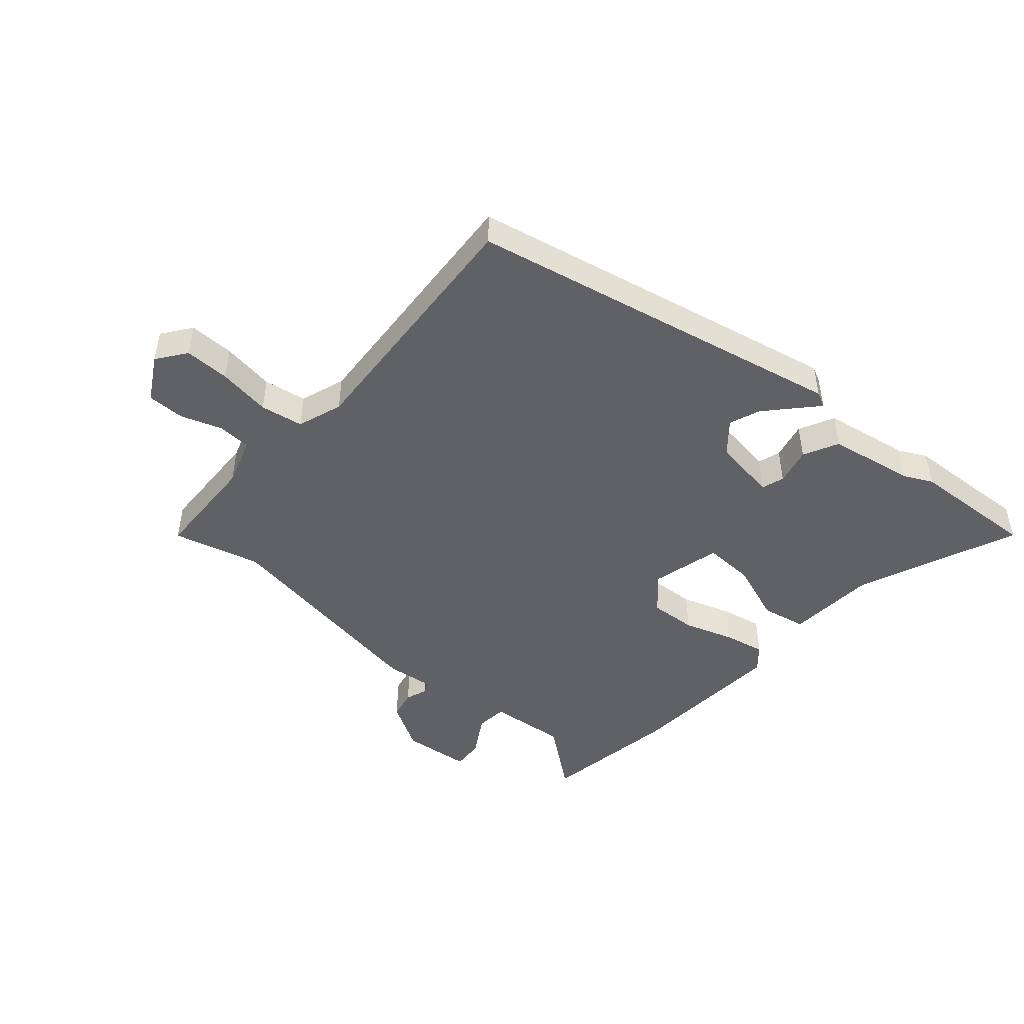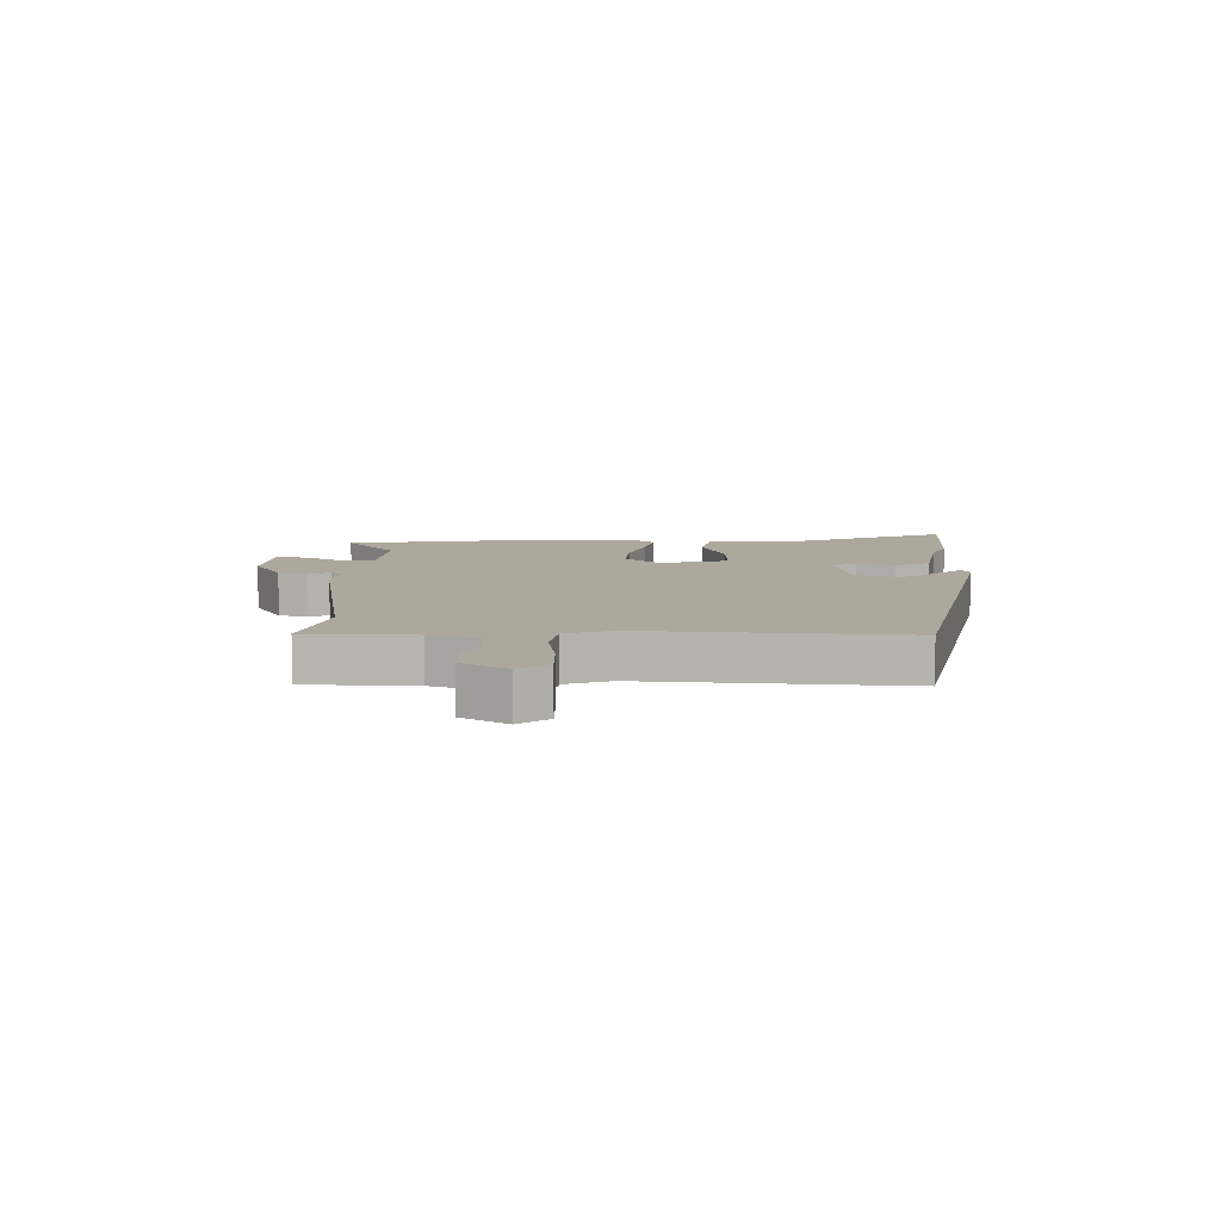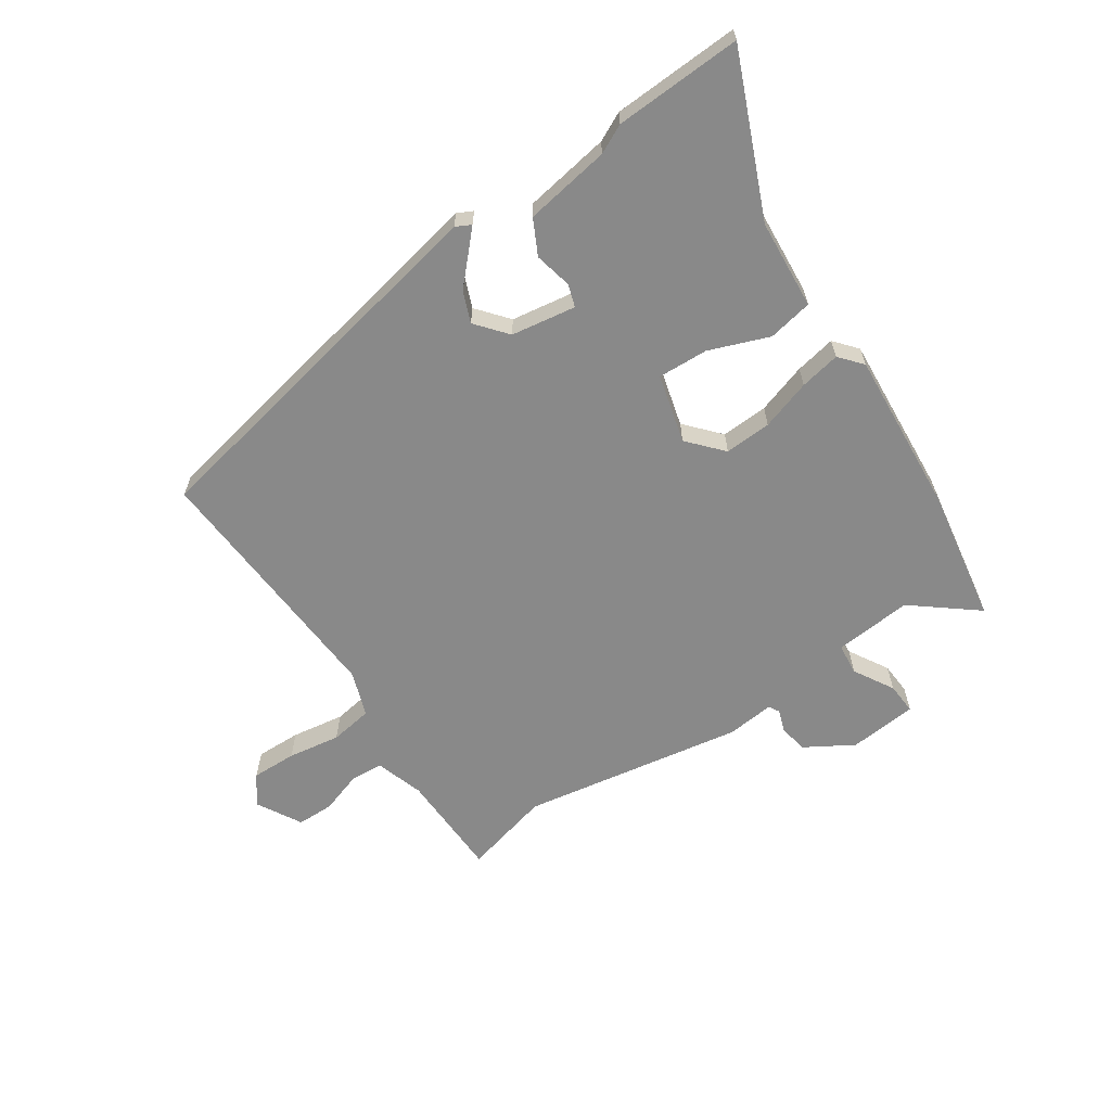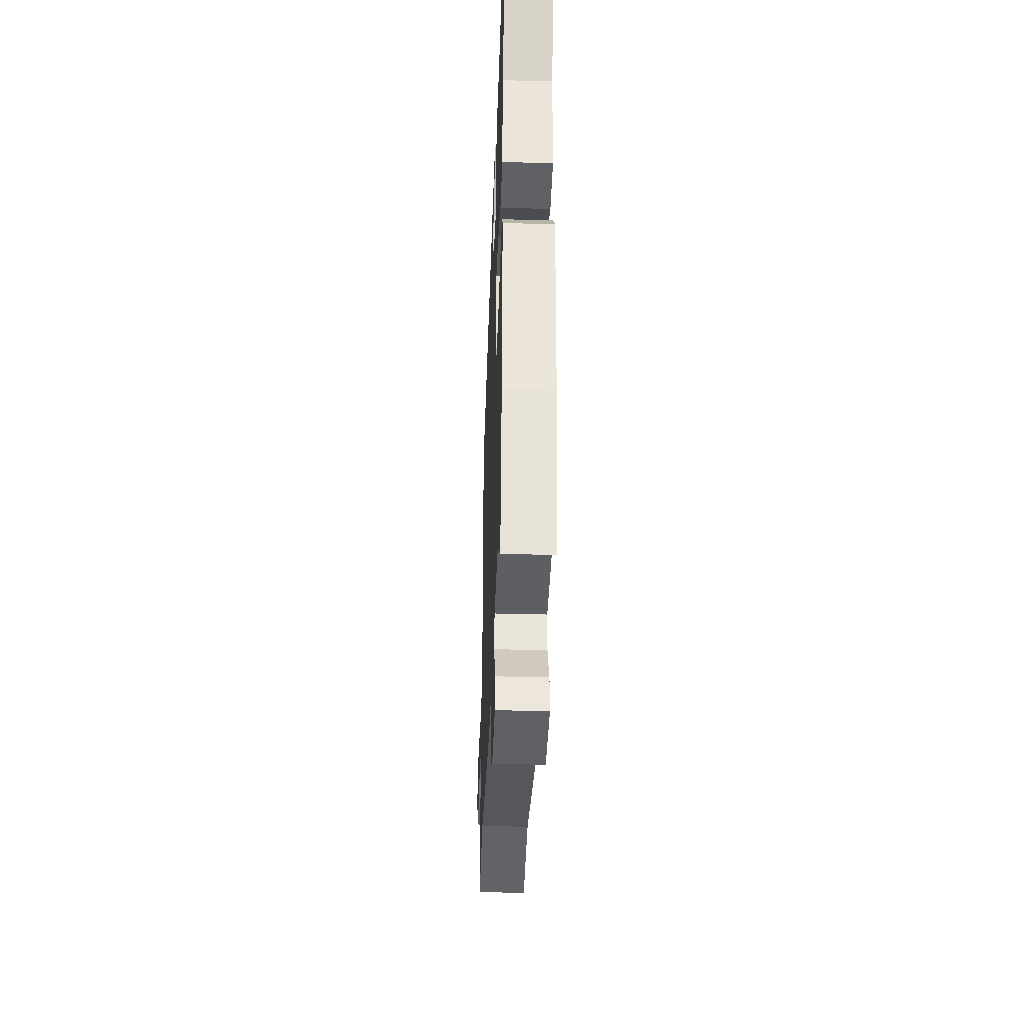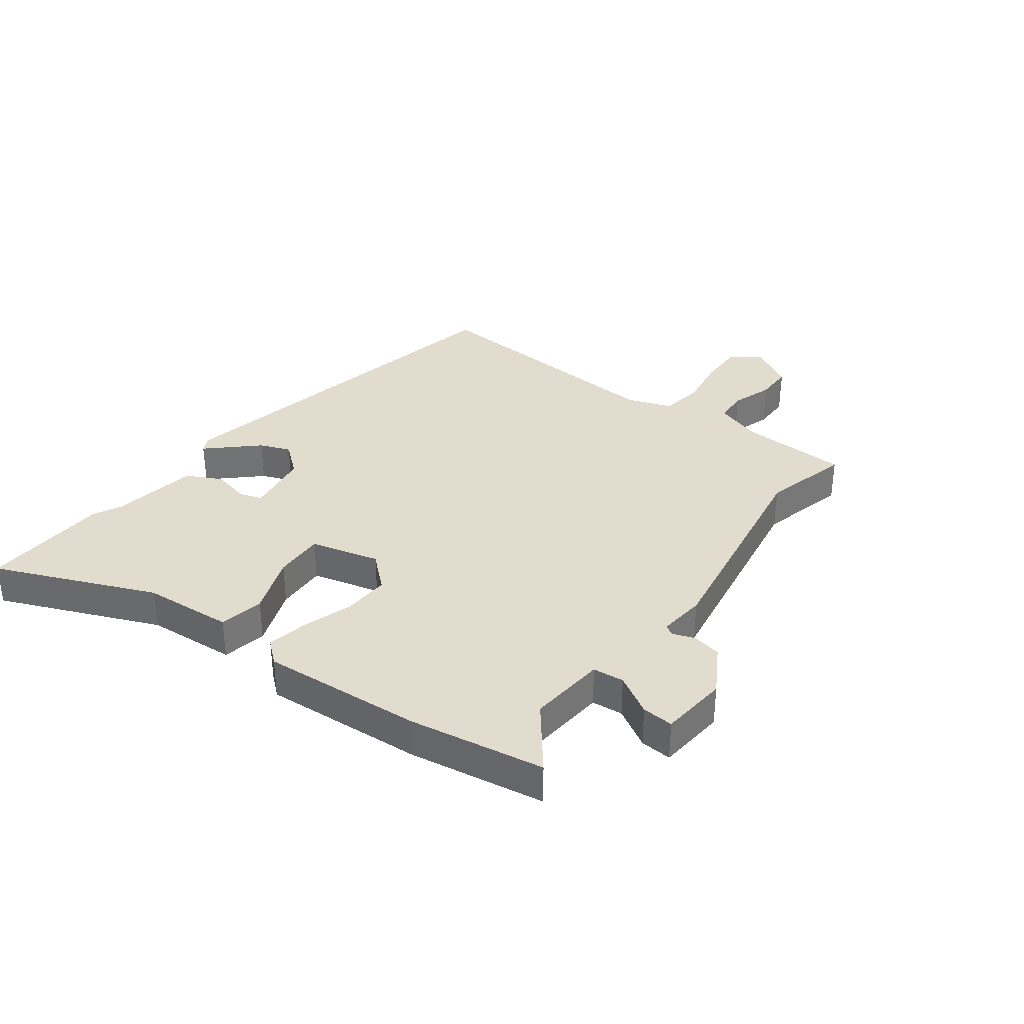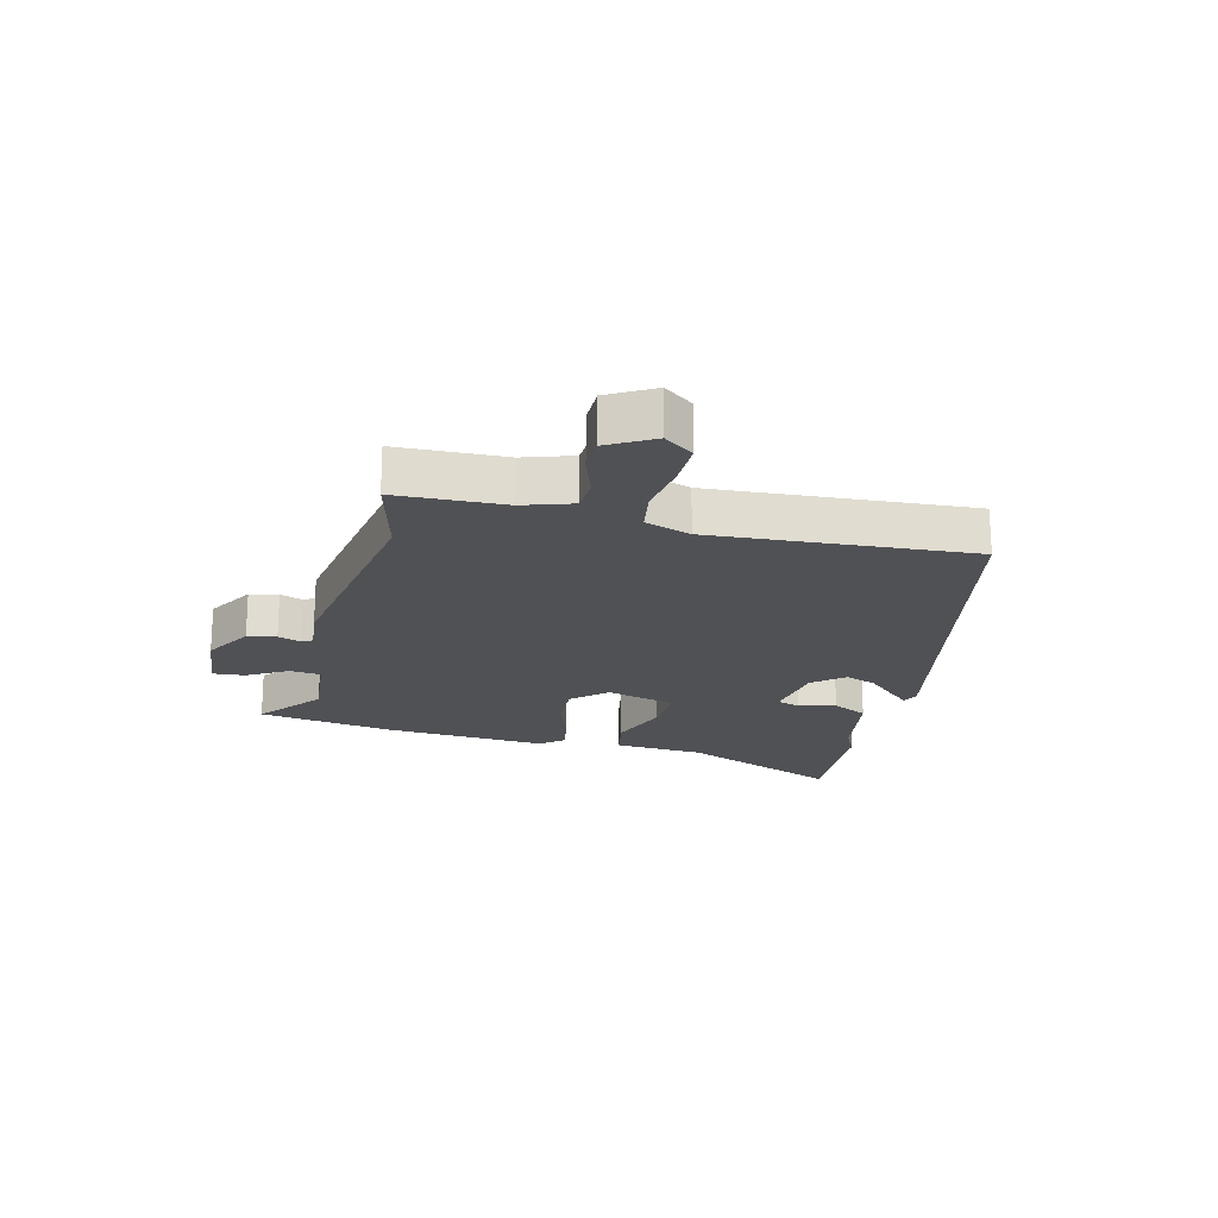
<metadata>
{"format":"obj","ext":"obj","renderer":"f3d","projection":"perspective","resolution":1024,"background":"white","views":[{"elev":-47.1,"azim":-41.2,"up":"+Y"},{"elev":8.7,"azim":-89.0,"up":"+Y"},{"elev":-63.1,"azim":33.3,"up":"+Y"},{"elev":-36.1,"azim":87.9,"up":"+Z"},{"elev":34.7,"azim":126.4,"up":"+Y"},{"elev":-20.2,"azim":-104.2,"up":"+Y"}]}
</metadata>
<code>
v -0.367 0.07 -0.465
v -0.514 0.07 -0.504
v -0.521 0.07 -0.323
v -0.548 0.07 -0.242
v -0.604 0.07 -0.239
v -0.673 0.07 -0.263
v -0.736 0.07 -0.263
v -0.779 0.07 -0.188
v -0.743 0.07 -0.139
v -0.667 0.07 -0.14
v -0.578 0.07 -0.153
v -0.506 0.07 -0.141
v -0.48 0.07 -0.065
v -0.511 0.07 0.367
v 0.123 0.07 0.501
v 0.149 0.07 0.488
v 0.119 0.07 0.455
v 0.075 0.07 0.407
v 0.055 0.07 0.355
v 0.099 0.07 0.303
v 0.208 0.07 0.287
v 0.22 0.07 0.325
v 0.205 0.07 0.388
v 0.234 0.07 0.447
v 0.378 0.07 0.472
v 0.426 0.07 0.496
v 0.64 0.07 0.508
v 0.529 0.07 0.239
v 0.519 0.07 0.088
v 0.444 0.07 0.073
v 0.343 0.07 0.11
v 0.258 0.07 0.113
v 0.229 0.07 -0.003
v 0.281 0.07 -0.06
v 0.36 0.07 -0.055
v 0.444 0.07 -0.027
v 0.512 0.07 -0.013
v 0.545 0.07 -0.051
v 0.528 0.07 -0.323
v 0.492 0.07 -0.553
v 0.384 0.07 -0.469
v 0.253 0.07 -0.482
v 0.248 0.07 -0.535
v 0.288 0.07 -0.602
v 0.292 0.07 -0.655
v 0.177 0.07 -0.667
v 0.096 0.07 -0.62
v 0.086 0.07 -0.572
v 0.099 0.07 -0.534
v 0.089 0.07 -0.516
v 0.009 0.07 -0.525
v -0.367 0 -0.465
v -0.514 0 -0.504
v -0.521 0 -0.323
v -0.548 0 -0.242
v -0.604 0 -0.239
v -0.673 0 -0.263
v -0.736 0 -0.263
v -0.779 0 -0.188
v -0.743 0 -0.139
v -0.667 0 -0.14
v -0.578 0 -0.153
v -0.506 0 -0.141
v -0.48 0 -0.065
v -0.511 0 0.367
v 0.123 0 0.501
v 0.149 0 0.488
v 0.119 0 0.455
v 0.075 0 0.407
v 0.055 0 0.355
v 0.099 0 0.303
v 0.208 0 0.287
v 0.22 0 0.325
v 0.205 0 0.388
v 0.234 0 0.447
v 0.378 0 0.472
v 0.426 0 0.496
v 0.64 0 0.508
v 0.529 0 0.239
v 0.519 0 0.088
v 0.444 0 0.073
v 0.343 0 0.11
v 0.258 0 0.113
v 0.229 0 -0.003
v 0.281 0 -0.06
v 0.36 0 -0.055
v 0.444 0 -0.027
v 0.512 0 -0.013
v 0.545 0 -0.051
v 0.528 0 -0.323
v 0.492 0 -0.553
v 0.384 0 -0.469
v 0.253 0 -0.482
v 0.248 0 -0.535
v 0.288 0 -0.602
v 0.292 0 -0.655
v 0.177 0 -0.667
v 0.096 0 -0.62
v 0.086 0 -0.572
v 0.099 0 -0.534
v 0.089 0 -0.516
v 0.009 0 -0.525
f 50 51 1
f 46 47 48 49
f 46 49 50
f 43 44 45 46
f 42 43 46 50
f 38 39 40 41
f 38 41 42
f 35 36 37 38
f 34 35 38 42
f 33 34 42 50
f 28 29 30 31
f 28 31 32
f 25 26 27 28
f 25 28 32
f 22 23 24 25
f 21 22 25 32
f 20 21 32 33
f 15 16 17 18
f 13 14 15 18
f 12 13 18 19
f 8 9 10 11
f 8 11 12
f 5 6 7 8
f 4 5 8 12
f 3 4 12 19
f 1 2 3 19
f 20 33 50
f 1 19 20 50
f 52 102 101
f 100 99 98 97
f 101 100 97
f 97 96 95 94
f 101 97 94 93
f 92 91 90 89
f 93 92 89
f 89 88 87 86
f 93 89 86 85
f 101 93 85 84
f 82 81 80 79
f 83 82 79
f 79 78 77 76
f 83 79 76
f 76 75 74 73
f 83 76 73 72
f 84 83 72 71
f 69 68 67 66
f 69 66 65 64
f 70 69 64 63
f 62 61 60 59
f 63 62 59
f 59 58 57 56
f 63 59 56 55
f 70 63 55 54
f 70 54 53 52
f 101 84 71
f 101 71 70 52
f 1 52 53 2
f 2 53 54 3
f 3 54 55 4
f 4 55 56 5
f 5 56 57 6
f 6 57 58 7
f 7 58 59 8
f 8 59 60 9
f 9 60 61 10
f 10 61 62 11
f 11 62 63 12
f 12 63 64 13
f 13 64 65 14
f 14 65 66 15
f 15 66 67 16
f 16 67 68 17
f 17 68 69 18
f 18 69 70 19
f 19 70 71 20
f 20 71 72 21
f 21 72 73 22
f 22 73 74 23
f 23 74 75 24
f 24 75 76 25
f 25 76 77 26
f 26 77 78 27
f 27 78 79 28
f 28 79 80 29
f 29 80 81 30
f 30 81 82 31
f 31 82 83 32
f 32 83 84 33
f 33 84 85 34
f 34 85 86 35
f 35 86 87 36
f 36 87 88 37
f 37 88 89 38
f 38 89 90 39
f 39 90 91 40
f 40 91 92 41
f 41 92 93 42
f 42 93 94 43
f 43 94 95 44
f 44 95 96 45
f 45 96 97 46
f 46 97 98 47
f 47 98 99 48
f 48 99 100 49
f 49 100 101 50
f 50 101 102 51
f 51 102 52 1

</code>
